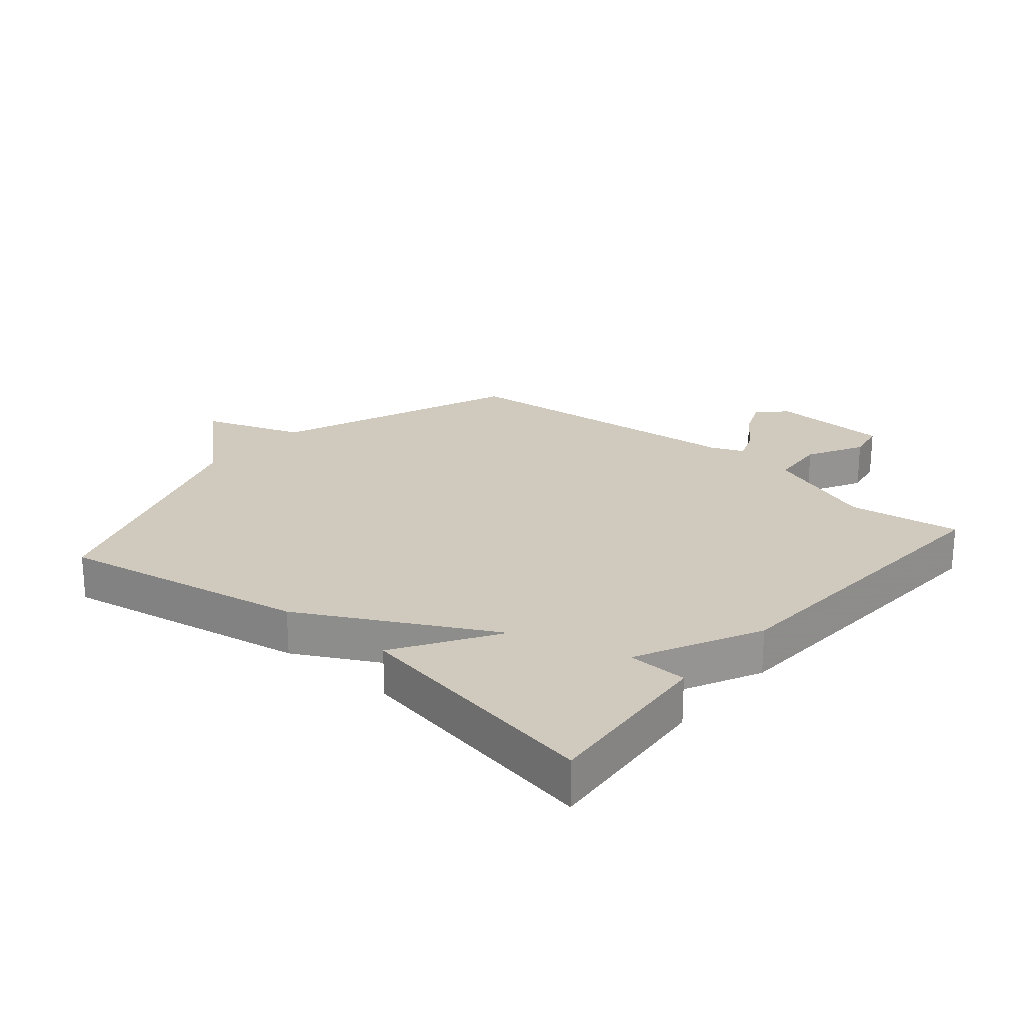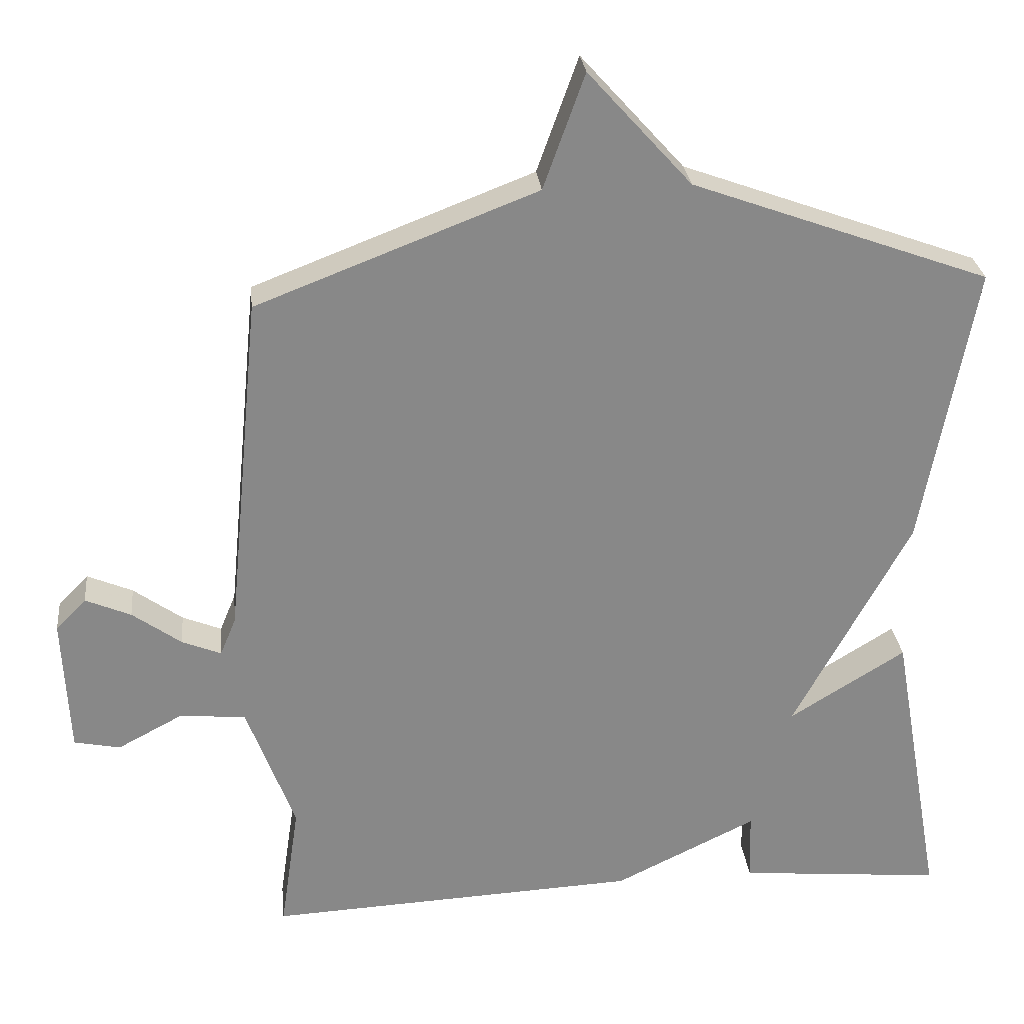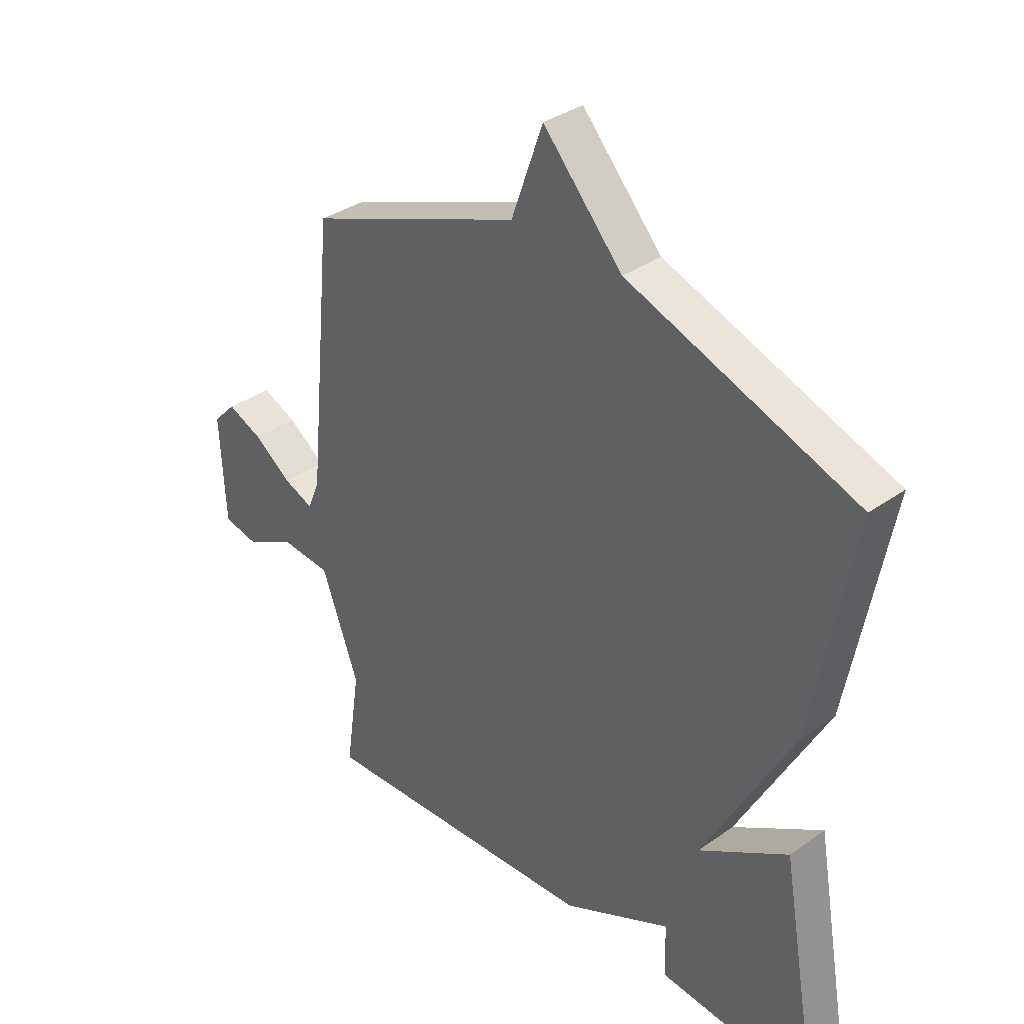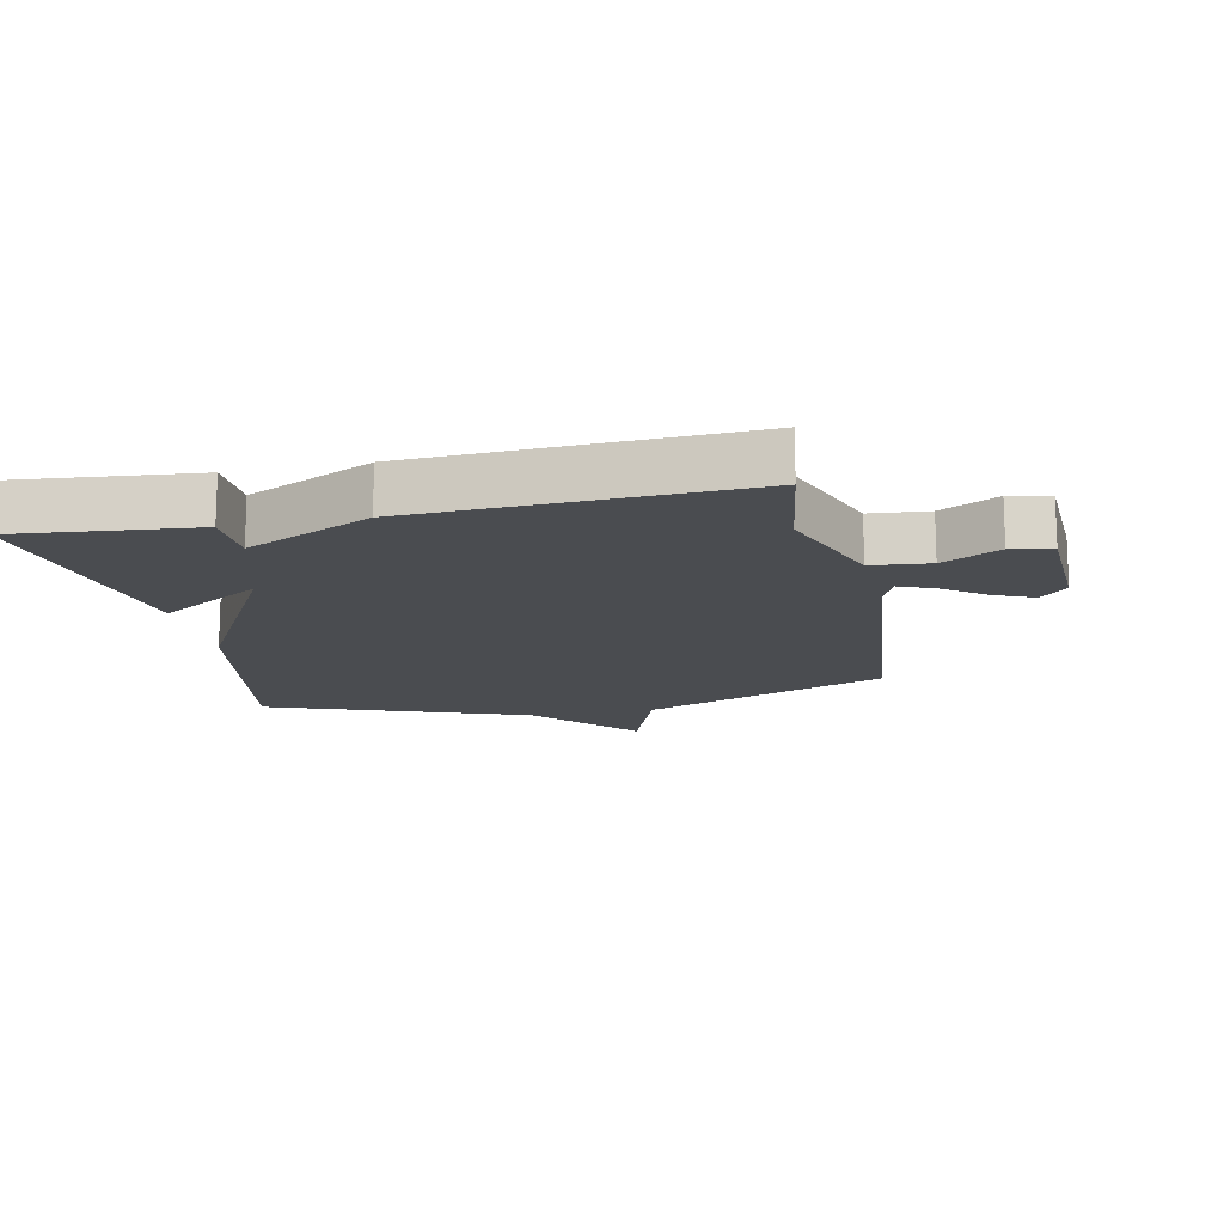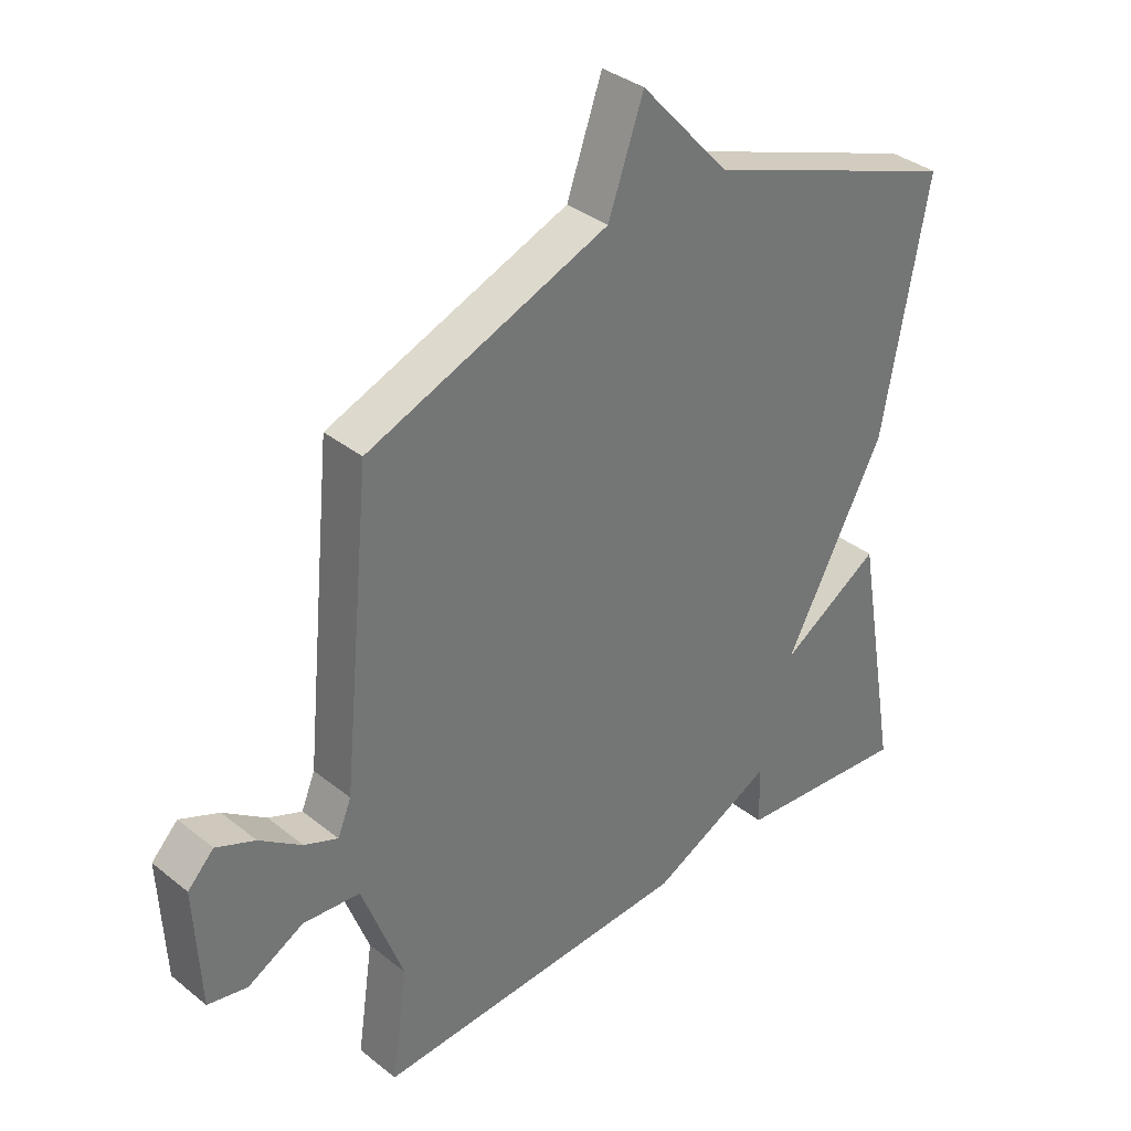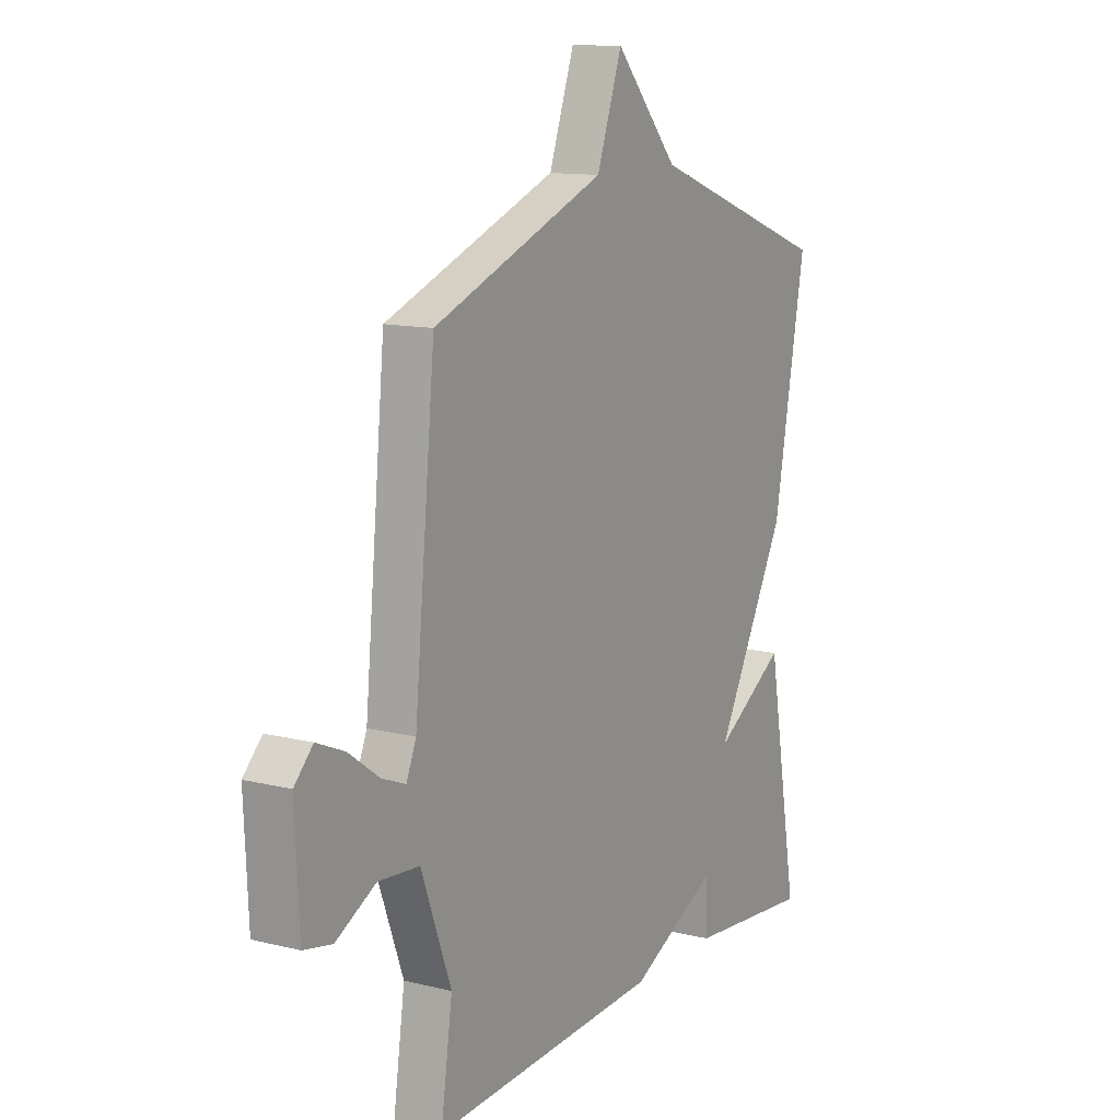
<metadata>
{"format":"obj","ext":"obj","renderer":"f3d","projection":"perspective","resolution":1024,"background":"white","views":[{"elev":22.8,"azim":130.5,"up":"+Y"},{"elev":27.7,"azim":-6.0,"up":"+Z"},{"elev":35.0,"azim":46.6,"up":"+Z"},{"elev":-14.7,"azim":-168.3,"up":"+Y"},{"elev":35.7,"azim":-43.8,"up":"+Z"},{"elev":12.4,"azim":-59.9,"up":"+Z"}]}
</metadata>
<code>
v -0.5 0.07 -0.5
v -0.474 0.07 -0.322
v -0.541 0.07 -0.141
v -0.633 0.07 -0.133
v -0.723 0.07 -0.181
v -0.787 0.07 -0.168
v -0.796 0.07 0.023
v -0.754 0.07 0.066
v -0.691 0.07 0.039
v -0.623 0.07 -0.01
v -0.569 0.07 -0.032
v -0.547 0.07 0.021
v -0.5 0.07 0.5
v -0.112 0.07 0.65
v -0.055 0.07 0.809
v 0.088 0.07 0.65
v 0.5 0.07 0.5
v 0.428 0.07 0.107
v 0.267 0.07 -0.193
v 0.428 0.07 -0.093
v 0.5 0.07 -0.5
v 0.216 0.07 -0.474
v 0.213 0.07 -0.378
v 0.016 0.07 -0.474
v -0.5 0 -0.5
v -0.474 0 -0.322
v -0.541 0 -0.141
v -0.633 0 -0.133
v -0.723 0 -0.181
v -0.787 0 -0.168
v -0.796 0 0.023
v -0.754 0 0.066
v -0.691 0 0.039
v -0.623 0 -0.01
v -0.569 0 -0.032
v -0.547 0 0.021
v -0.5 0 0.5
v -0.112 0 0.65
v -0.055 0 0.809
v 0.088 0 0.65
v 0.5 0 0.5
v 0.428 0 0.107
v 0.267 0 -0.193
v 0.428 0 -0.093
v 0.5 0 -0.5
v 0.216 0 -0.474
v 0.213 0 -0.378
v 0.016 0 -0.474
f 23 24 1 2
f 21 22 23
f 20 21 23
f 19 20 23
f 19 23 2 3
f 19 3 4
f 18 19 4
f 17 18 4
f 16 17 4
f 14 15 16
f 12 13 14 16
f 11 12 16
f 11 16 4
f 5 6 7
f 4 5 7
f 11 4 7
f 10 11 7
f 7 8 9 10
f 26 25 48 47
f 47 46 45
f 47 45 44
f 47 44 43
f 27 26 47 43
f 28 27 43
f 28 43 42
f 28 42 41
f 28 41 40
f 40 39 38
f 40 38 37 36
f 40 36 35
f 28 40 35
f 31 30 29
f 31 29 28
f 31 28 35
f 31 35 34
f 34 33 32 31
f 1 25 26 2
f 2 26 27 3
f 3 27 28 4
f 4 28 29 5
f 5 29 30 6
f 6 30 31 7
f 7 31 32 8
f 8 32 33 9
f 9 33 34 10
f 10 34 35 11
f 11 35 36 12
f 12 36 37 13
f 13 37 38 14
f 14 38 39 15
f 15 39 40 16
f 16 40 41 17
f 17 41 42 18
f 18 42 43 19
f 19 43 44 20
f 20 44 45 21
f 21 45 46 22
f 22 46 47 23
f 23 47 48 24
f 24 48 25 1

</code>
